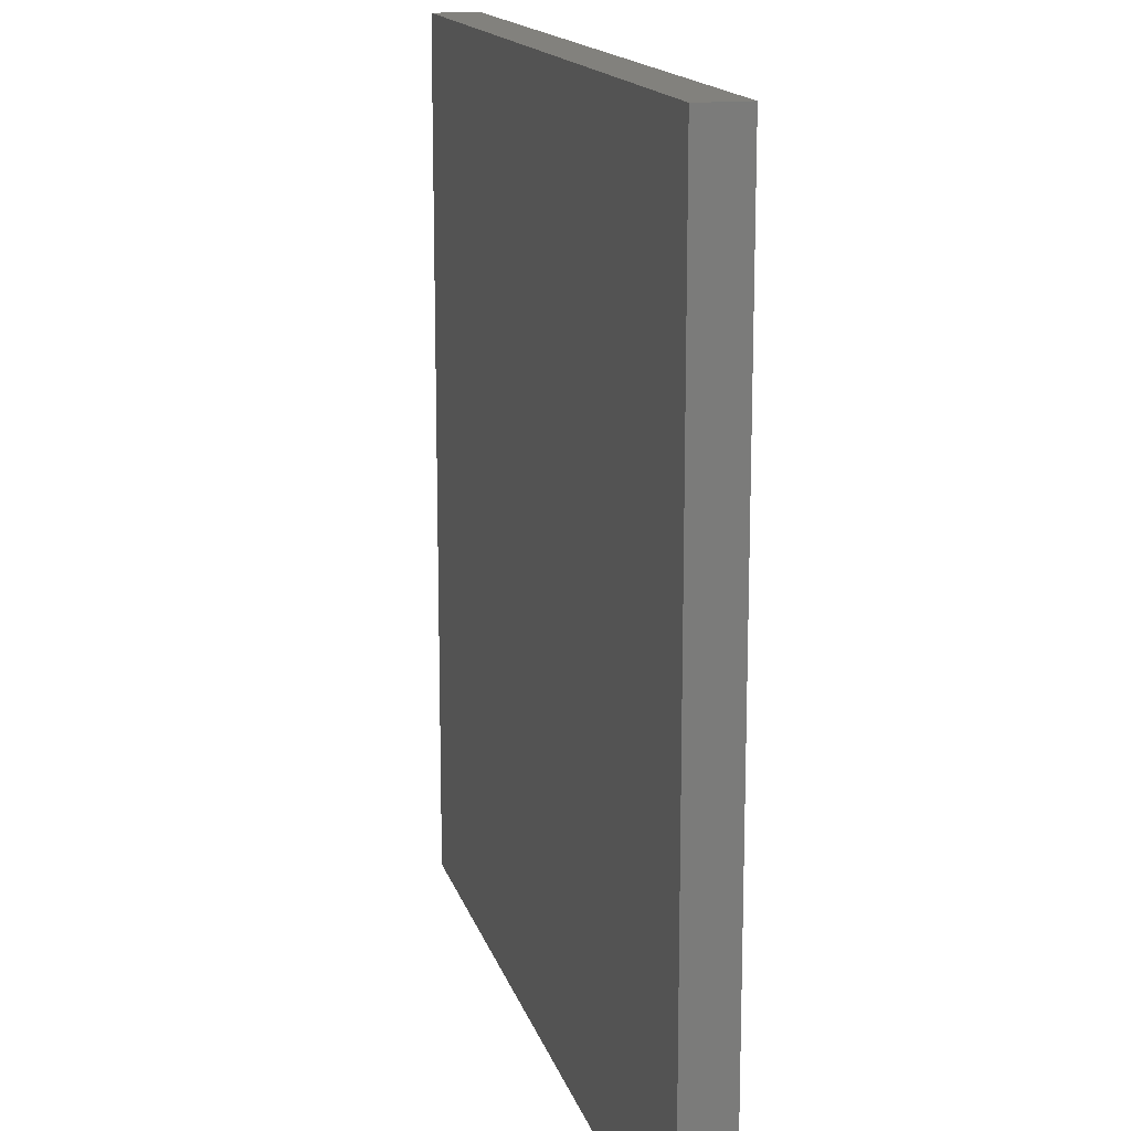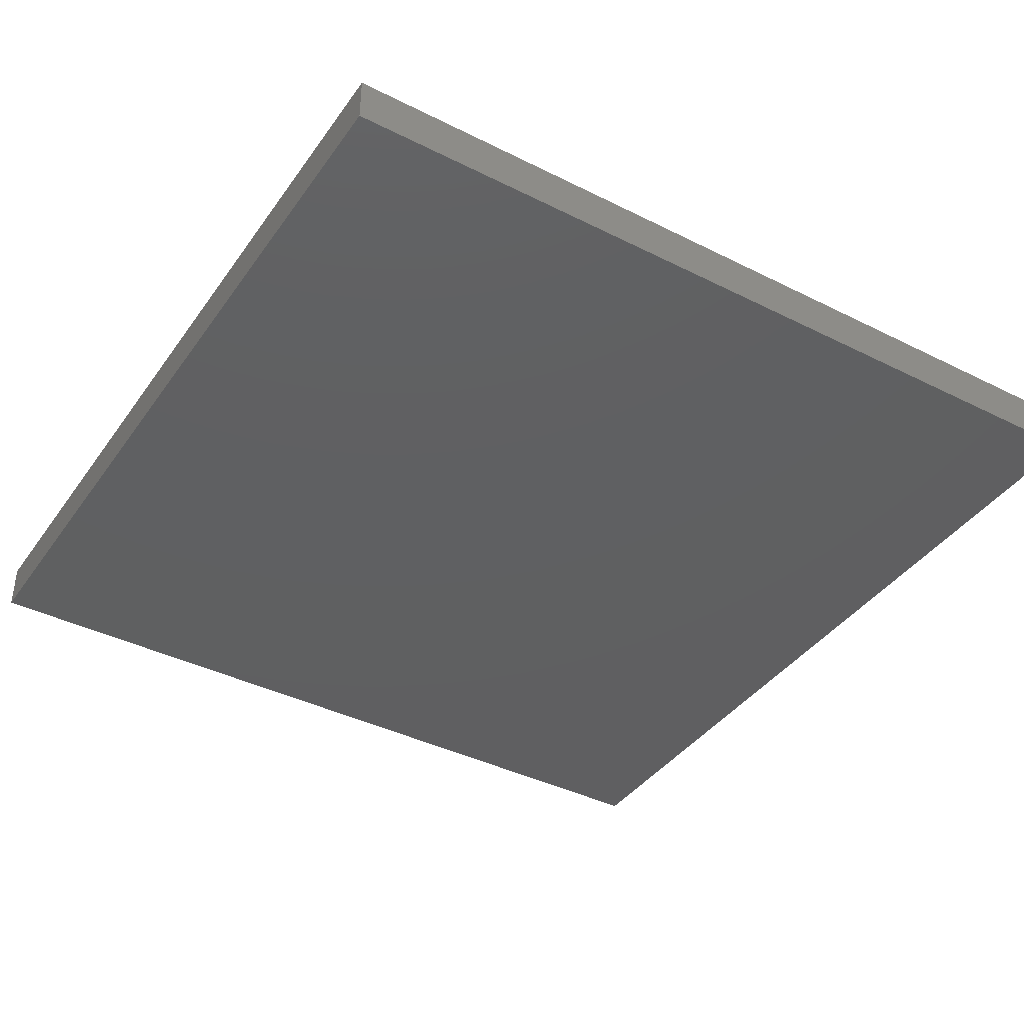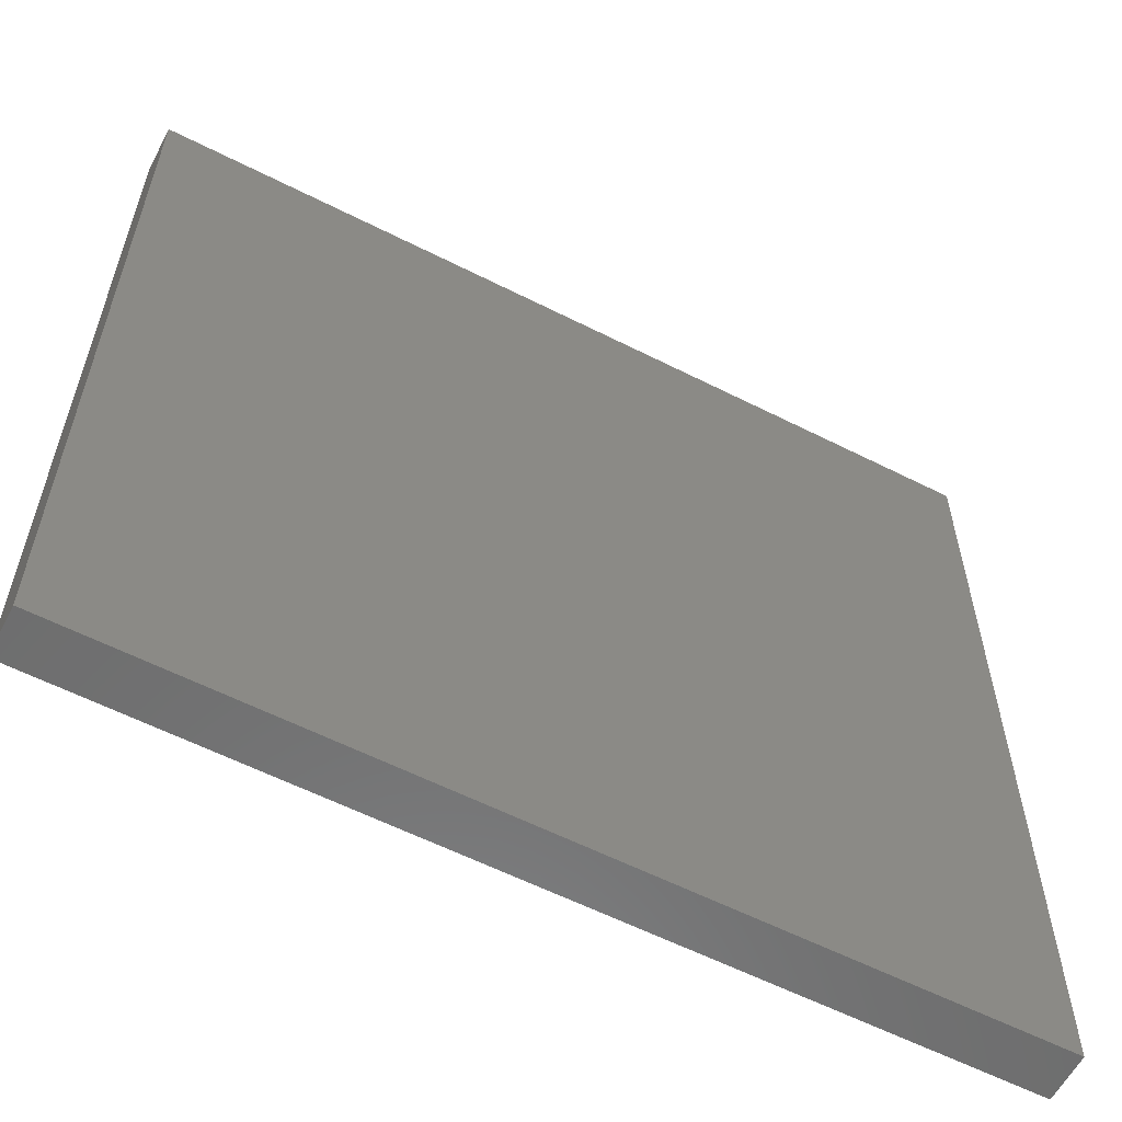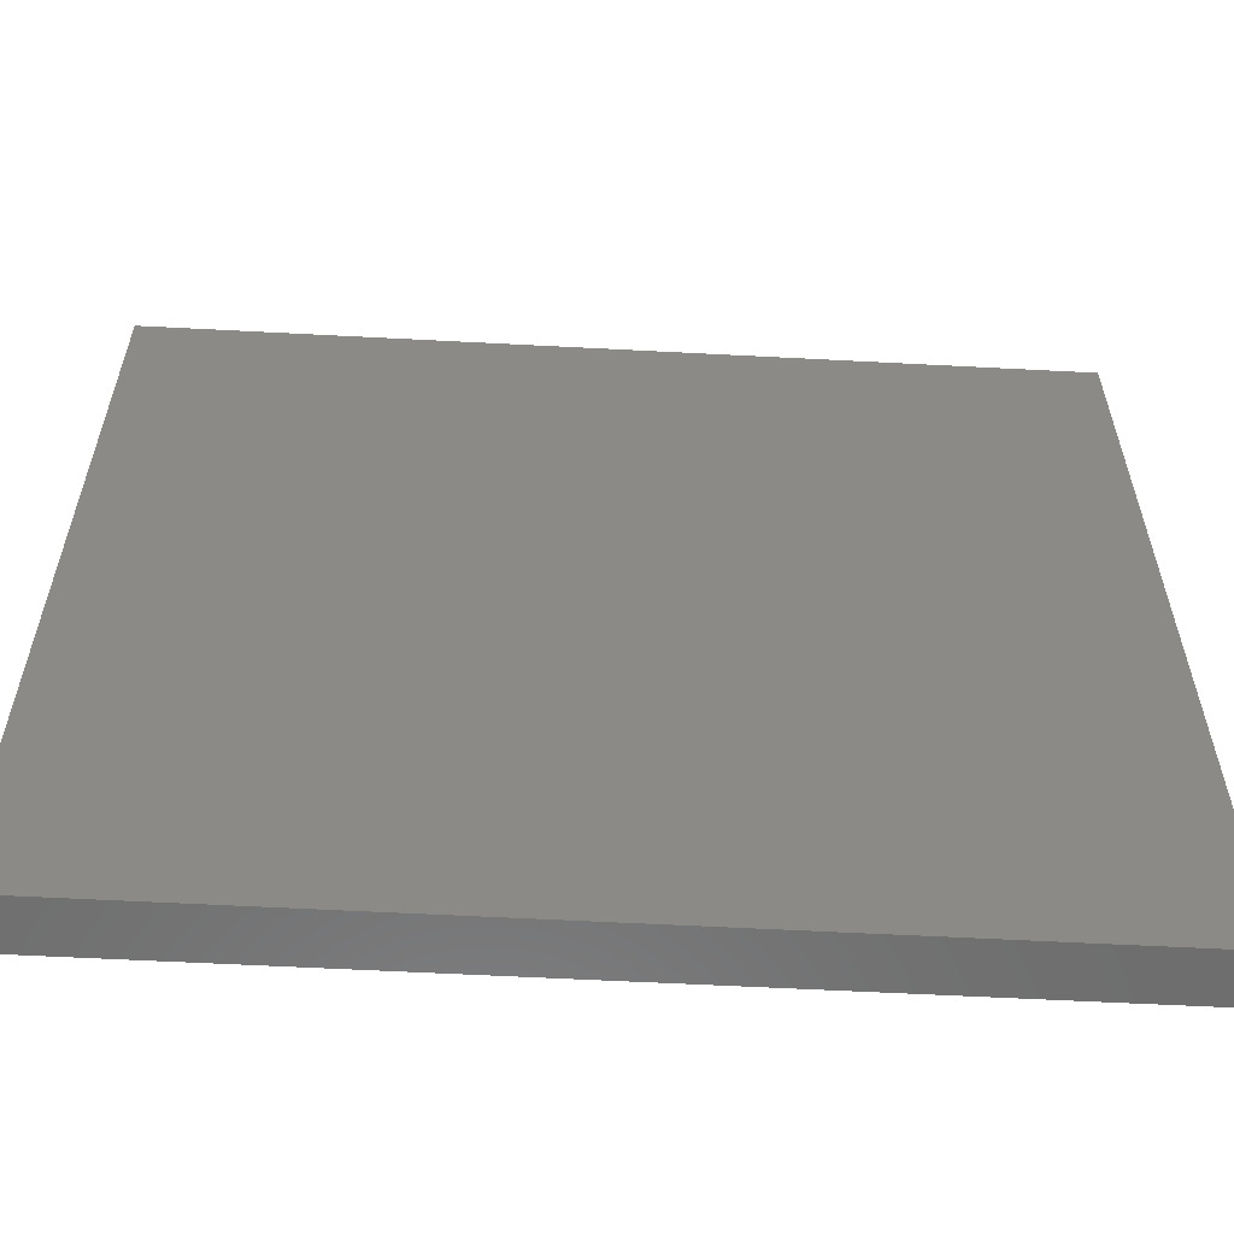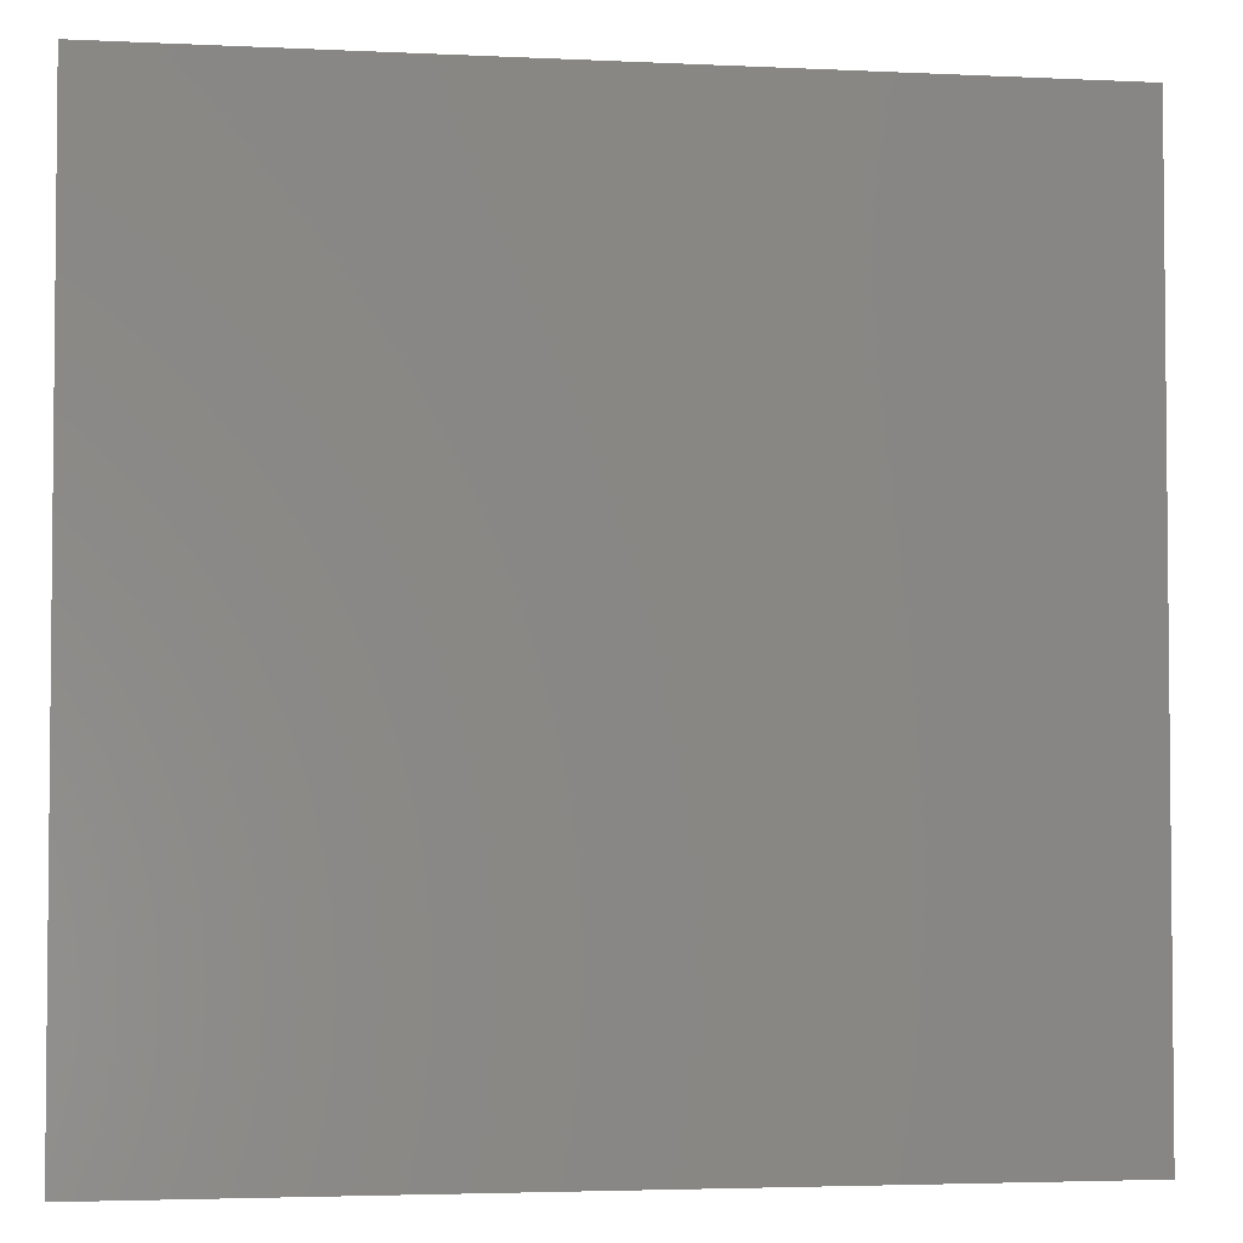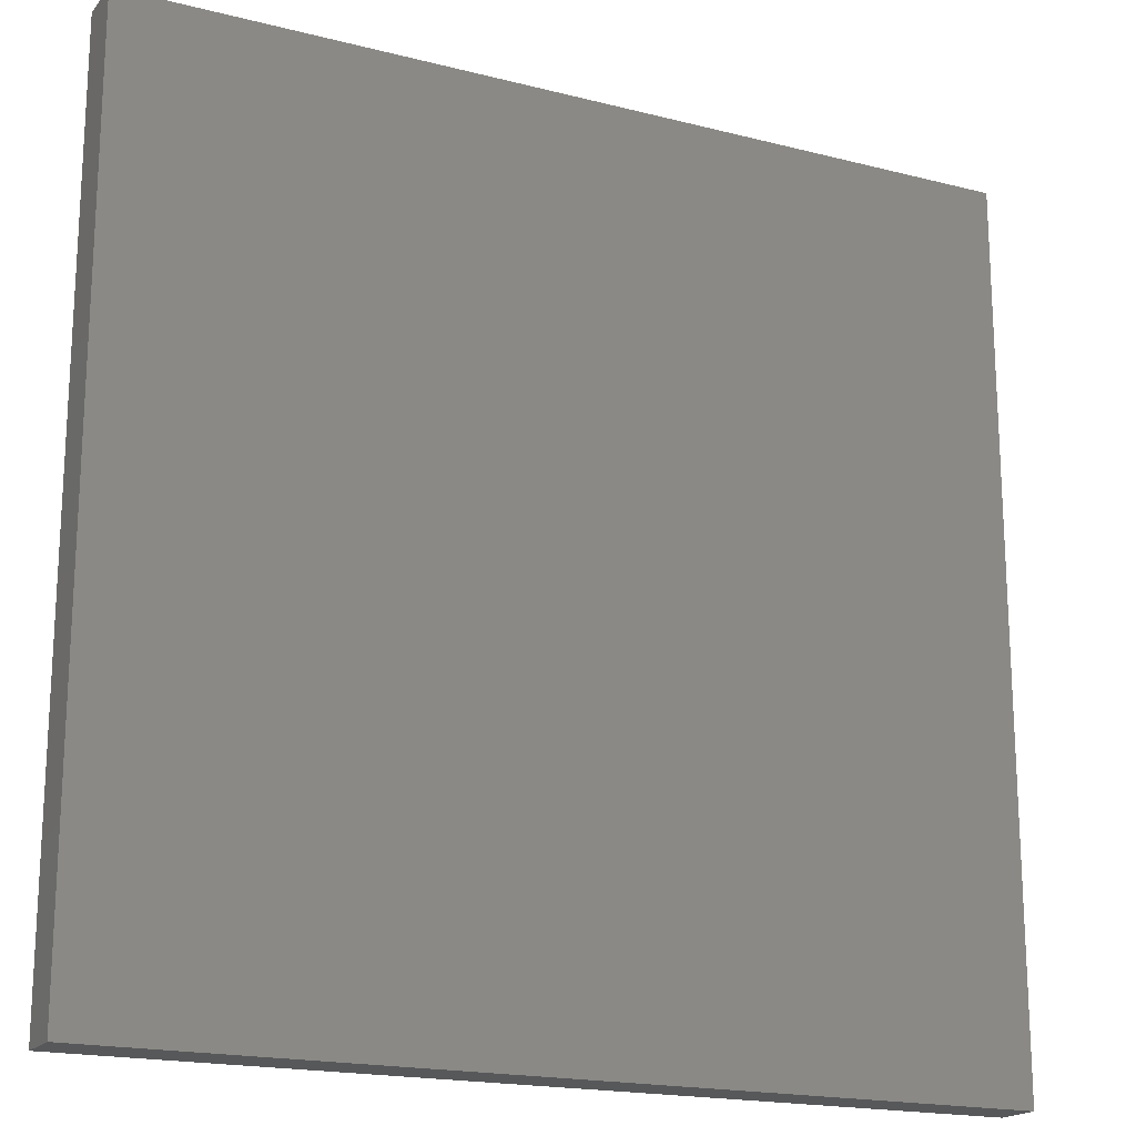
<metadata>
{"format":"stl","ext":"stl","renderer":"f3d","projection":"perspective","resolution":1024,"background":"white","views":[{"elev":15.2,"azim":76.0,"up":"+Z"},{"elev":-39.8,"azim":-121.8,"up":"+Y"},{"elev":-59.4,"azim":152.5,"up":"+Z"},{"elev":-59.5,"azim":176.9,"up":"+Z"},{"elev":-3.5,"azim":-9.2,"up":"+Z"},{"elev":-18.4,"azim":-26.3,"up":"+Z"}]}
</metadata>
<code>
# stl→obj: 8 verts, 12 faces
v 3 -8.945 -4
v 3 -8.945 -3
v 4 -8.945 -4
v 4 -8.945 -3
v 3 -9 -3
v 3 -9 -4
v 4 -9 -4
v 4 -9 -3
f 1 2 3
f 3 2 4
f 2 1 5
f 5 1 6
f 1 3 6
f 6 3 7
f 4 2 8
f 8 2 5
f 5 6 8
f 8 6 7
f 3 4 7
f 7 4 8

</code>
